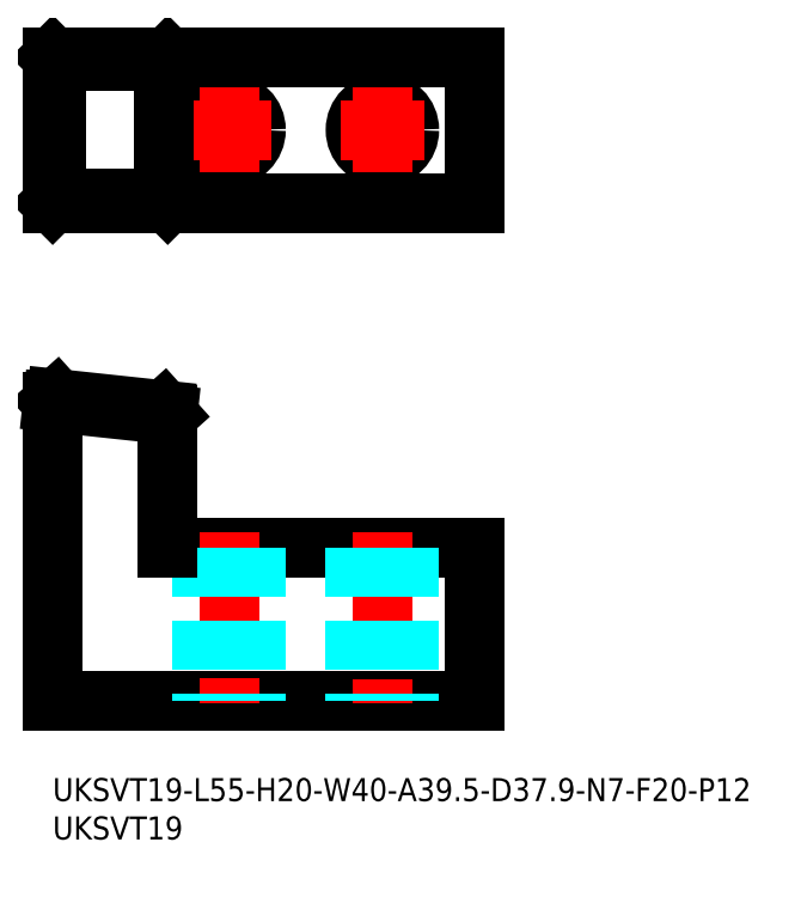
<metadata>
{"format":"dxf","ext":"dxf","renderer":"ezdxf+matplotlib","layout":"modelspace","background":"white","min_lineweight":24,"dpi":150}
</metadata>
<code>
0
SECTION
2
ENTITIES
0
LINE
8
MSM_CONTINUOUS
10
15
20
30
30
0
11
55
21
30
31
0
0
LINE
8
MSM_CONTINUOUS
10
55
20
30
30
0
11
55
21
10
31
0
0
LINE
8
MSM_CONTINUOUS
10
55
20
10
30
0
11
0
21
10
31
0
0
LINE
8
MSM_CENTER
10
43
20
32
30
0
11
43
21
8
31
0
0
LINE
8
MSM_CENTER
10
23
20
32.03
30
0
11
23
21
8
31
0
0
LINE
8
MSM_DASHED
10
26.5
20
30
30
0
11
26.5
21
10
31
0
0
LINE
8
MSM_DASHED
10
19.5
20
30
30
0
11
19.5
21
10
31
0
0
LINE
8
MSM_DASHED
10
39.5
20
30
30
0
11
39.5
21
10
31
0
0
LINE
8
MSM_DASHED
10
46.5
20
30
30
0
11
46.5
21
10
31
0
0
CIRCLE
8
MSM_CONTINUOUS
10
23
20
84.5
30
0
40
3.5
0
CIRCLE
8
MSM_CONTINUOUS
10
43
20
84.5
30
0
40
3.5
0
LINE
8
MSM_CONTINUOUS
10
0
20
75
30
0
11
55
21
75
31
0
0
LINE
8
MSM_CONTINUOUS
10
55
20
75
30
0
11
55
21
94
31
0
0
LINE
8
MSM_CONTINUOUS
10
55
20
94
30
0
11
0
21
94
31
0
0
LINE
8
MSM_CONTINUOUS
10
0
20
94
30
0
11
0
21
75
31
0
0
LINE
8
MSM_CONTINUOUS
10
15
20
75
30
0
11
15
21
94
31
0
0
LINE
8
MSM_CENTER
10
17.5
20
84.5
30
0
11
28.5
21
84.5
31
0
0
LINE
8
MSM_CENTER
10
37.5
20
84.5
30
0
11
48.5
21
84.5
31
0
0
LINE
8
MSM_CENTER
10
43
20
90
30
0
11
43
21
79
31
0
0
LINE
8
MSM_CENTER
10
23
20
90
30
0
11
23
21
79
31
0
0
TEXT
8
MSM_PART_NUMBER
10
0
20
-8
30
0
40
3
1
UKSVT19
0
TEXT
8
MSM_PART_NUMBER
10
0
20
-3
30
0
40
3
1
UKSVT19-L55-H20-W40-A39.5-D37.9-N7-F20-P12
0
LINE
8
MSM_CONTINUOUS
10
15
20
75
30
0
11
14.5
21
75.5
31
0
0
LINE
8
MSM_CONTINUOUS
10
0
20
75
30
0
11
0.4972
21
75.5
31
0
0
LINE
8
MSM_CONTINUOUS
10
0.4972
20
93.5
30
0
11
0
21
94
31
0
0
LINE
8
MSM_CONTINUOUS
10
15
20
94
30
0
11
14.5
21
93.5
31
0
0
LINE
8
MSM_CONTINUOUS
10
14.5
20
75.5
30
0
11
14.5
21
93.5
31
0
0
LINE
8
MSM_CONTINUOUS
10
0.4972
20
93.5
30
0
11
14.5
21
93.5
31
0
0
LINE
8
MSM_CONTINUOUS
10
0.4972
20
93.5
30
0
11
0.4972
21
75.5
31
0
0
LINE
8
MSM_CONTINUOUS
10
14.5
20
75.5
30
0
11
0.4972
21
75.5
31
0
0
LINE
8
MSM_CONTINUOUS
10
15
20
30
30
0
11
15
21
47.4
31
0
0
LINE
8
MSM_CONTINUOUS
10
0
20
49
30
0
11
0
21
10
31
0
0
LINE
8
MSM_CONTINUOUS
10
15
20
47.4
30
0
11
14.5
21
47.95
31
0
0
LINE
8
MSM_CONTINUOUS
10
14.5
20
47.95
30
0
11
0.4972
21
49.45
31
0
0
LINE
8
MSM_CONTINUOUS
10
0
20
49
30
0
11
0.4972
21
49.45
31
0
0
LINE
8
MSM_CONTINUOUS
10
15
20
47.4
30
0
11
0
21
49
31
0
0
ENDSEC
0
EOF

</code>
